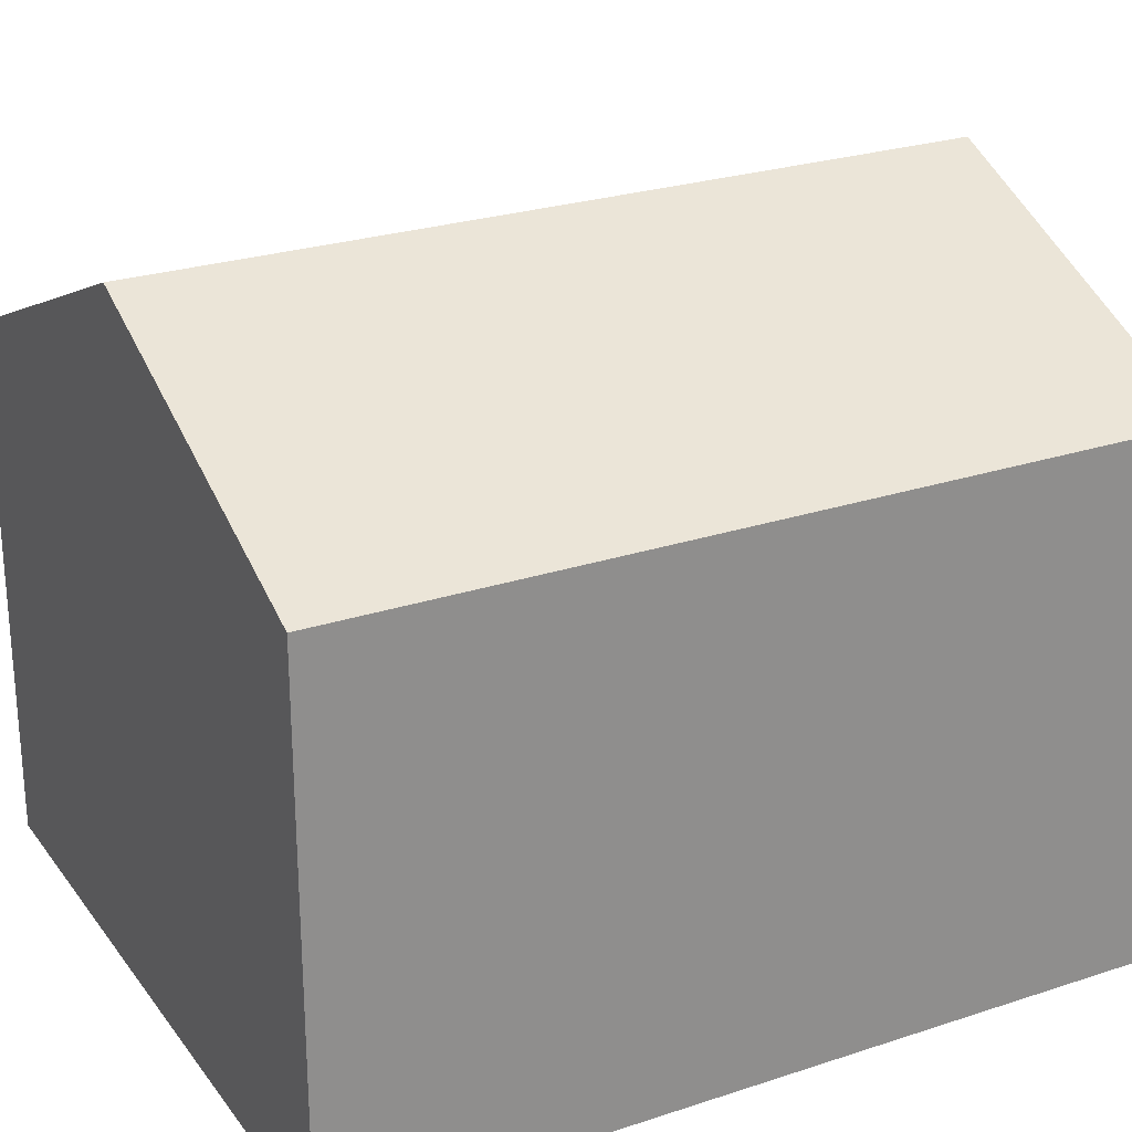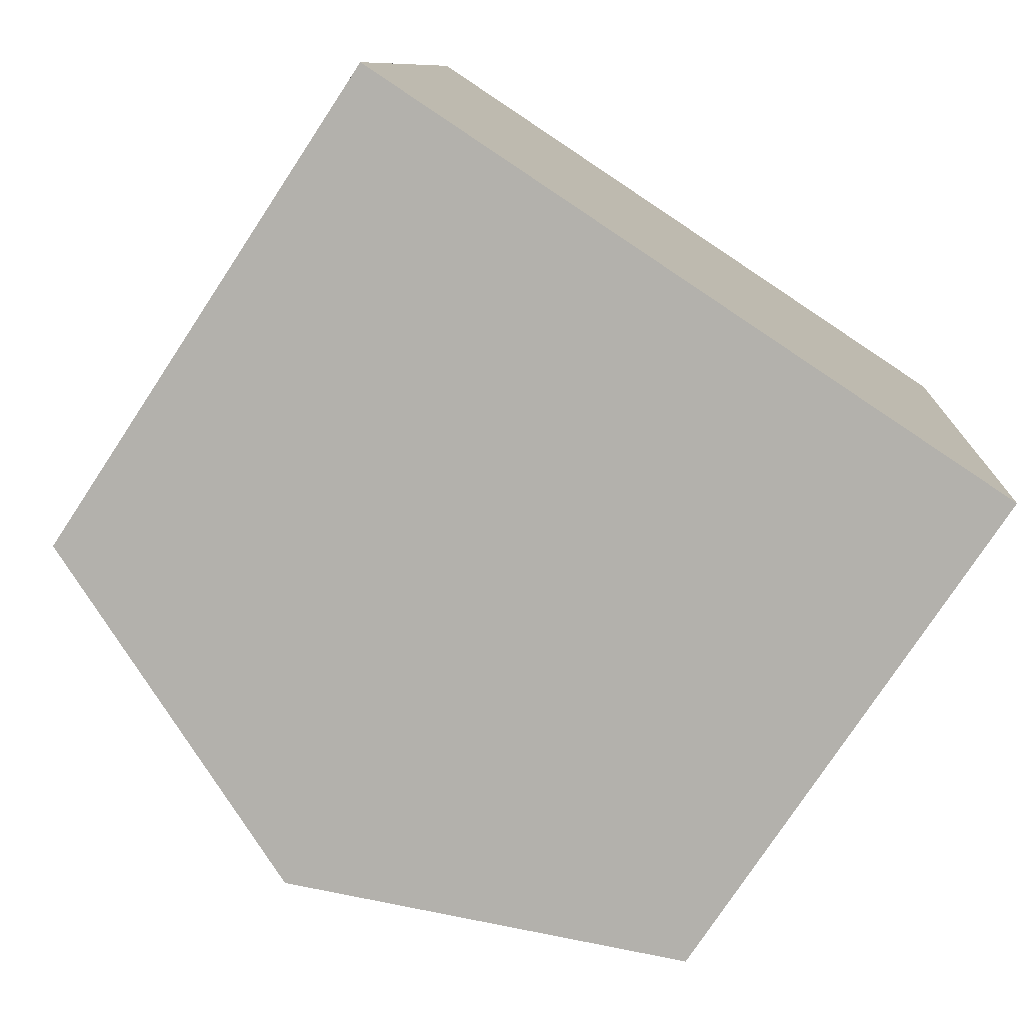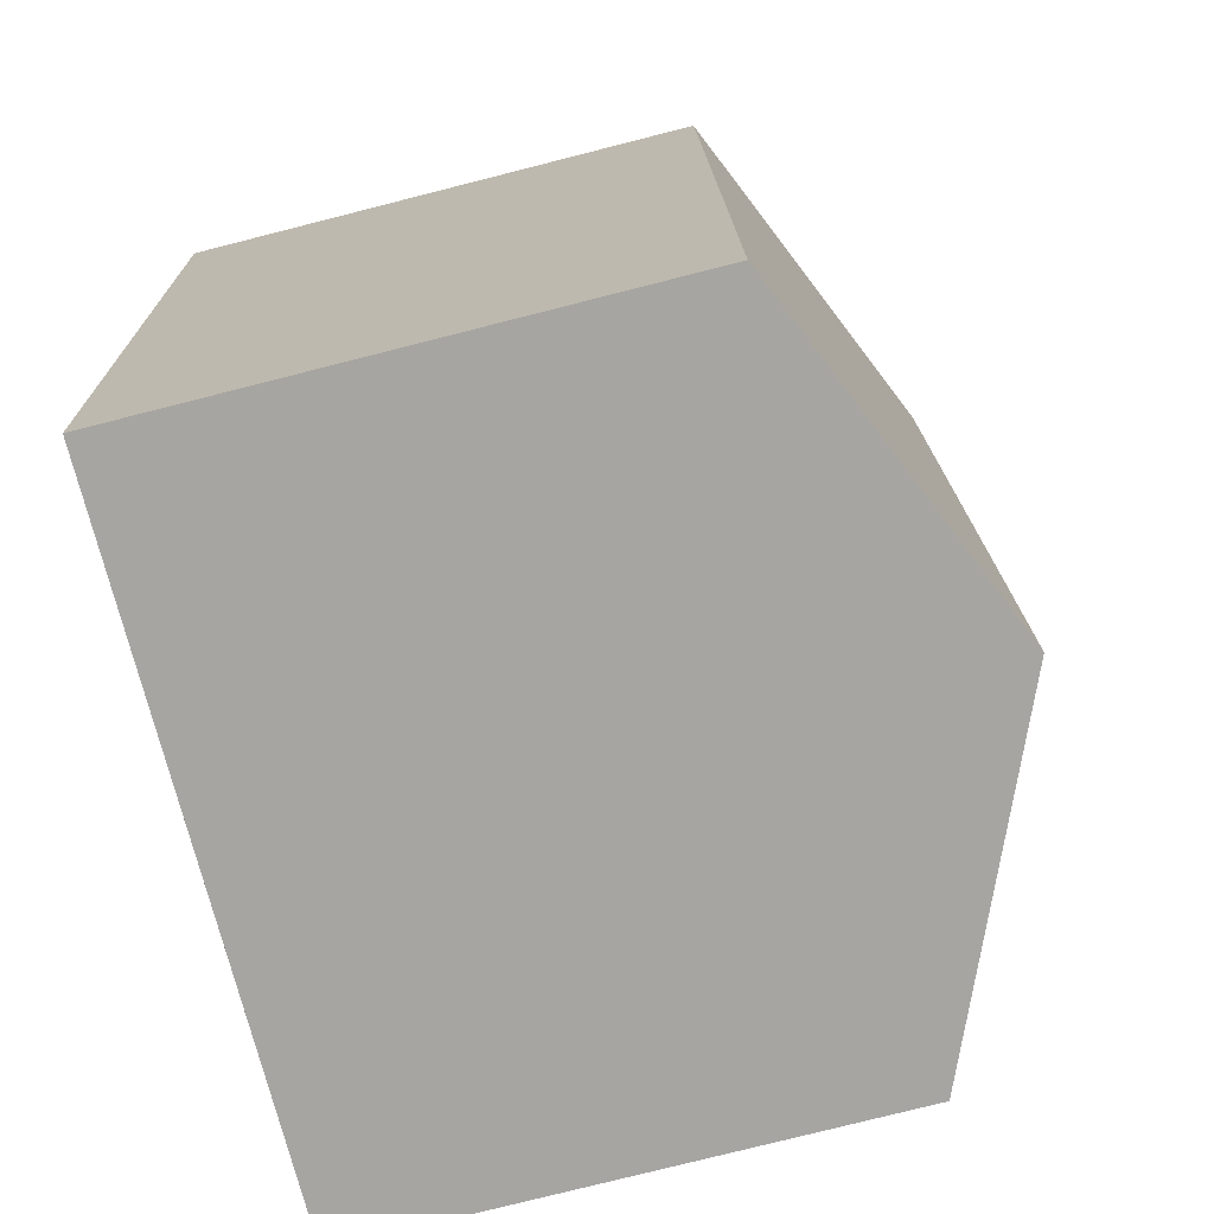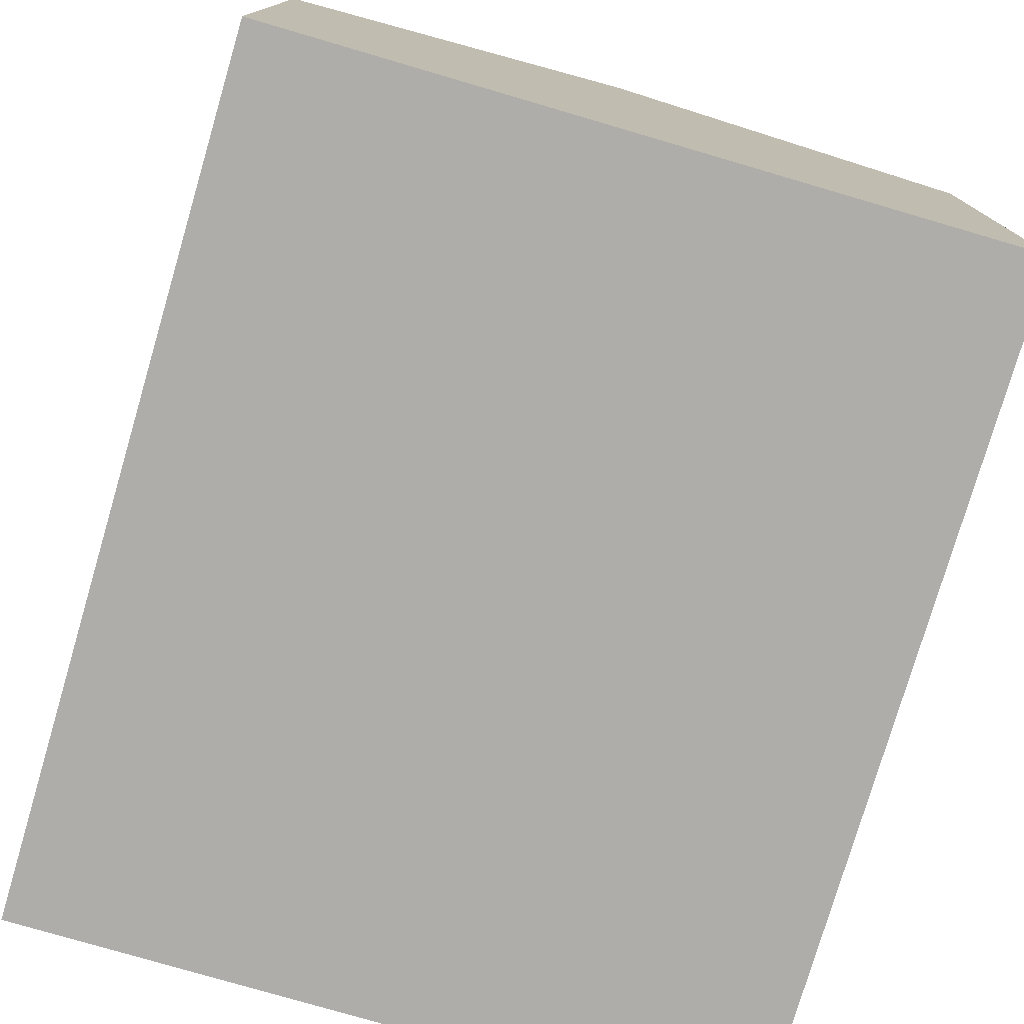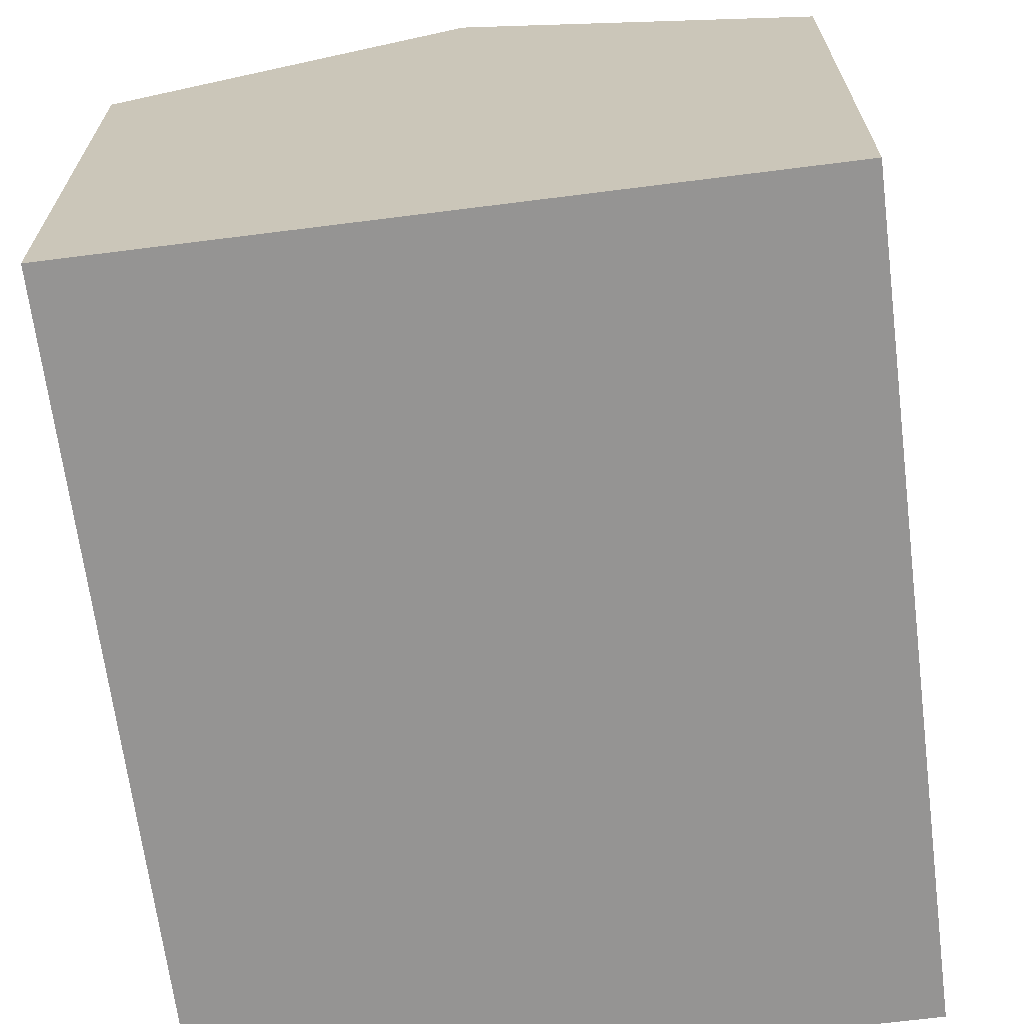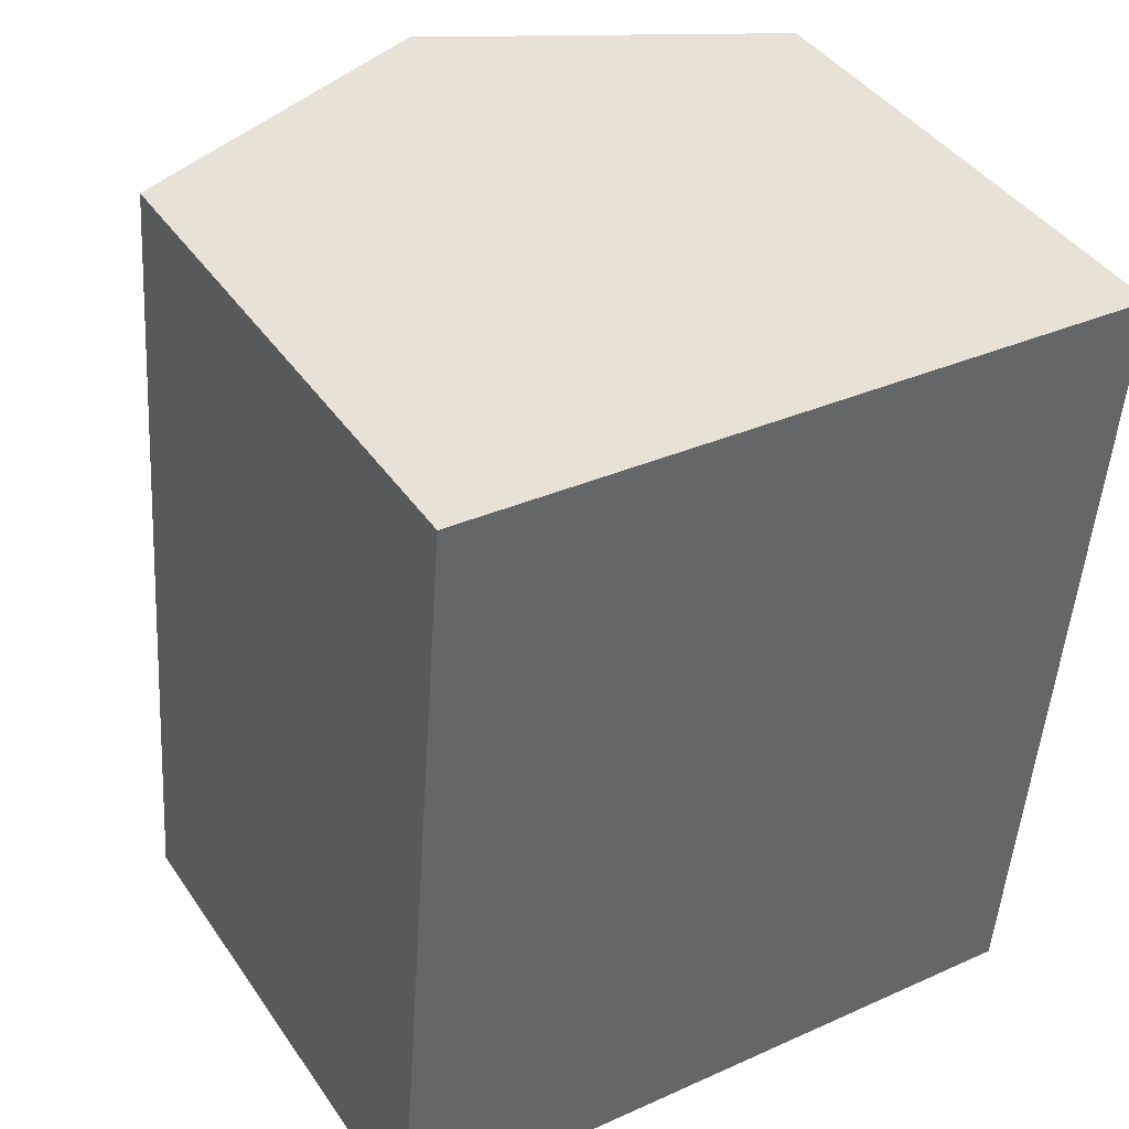
<metadata>
{"format":"obj","ext":"obj","renderer":"f3d","projection":"perspective","resolution":1024,"background":"white","views":[{"elev":25.5,"azim":66.6,"up":"+Y"},{"elev":-77.2,"azim":-33.4,"up":"+Z"},{"elev":-78.0,"azim":104.2,"up":"+Z"},{"elev":-77.4,"azim":168.2,"up":"+Y"},{"elev":-67.1,"azim":11.8,"up":"+Y"},{"elev":41.6,"azim":-31.5,"up":"+Z"}]}
</metadata>
<code>
v  10.33 7.743 -0.821
v  6.124 9.964 11.65
v  11.29 7.743 11.24
v  5.164 9.964 -0.411
v  0 7.743 4.741e-16
v  0.959 7.743 12.07
v  0 0 0
v  0.959 -7.388e-16 12.07
v  11.29 -6.886e-16 11.24
v  6.124 -7.137e-16 11.65
v  10.33 5.027e-17 -0.821
v  5.164 2.517e-17 -0.411
g defaultobject
f 1 2 3
f 2 1 4
f 5 2 4
f 2 5 6
f 7 6 5
f 6 7 8
f 8 2 6
f 2 8 3
f 3 8 9
f 9 8 10
f 9 1 3
f 1 9 11
f 4 7 5
f 7 4 1
f 7 1 12
f 12 1 11
f 10 11 9
f 11 10 8
f 11 8 7
f 11 7 12

</code>
